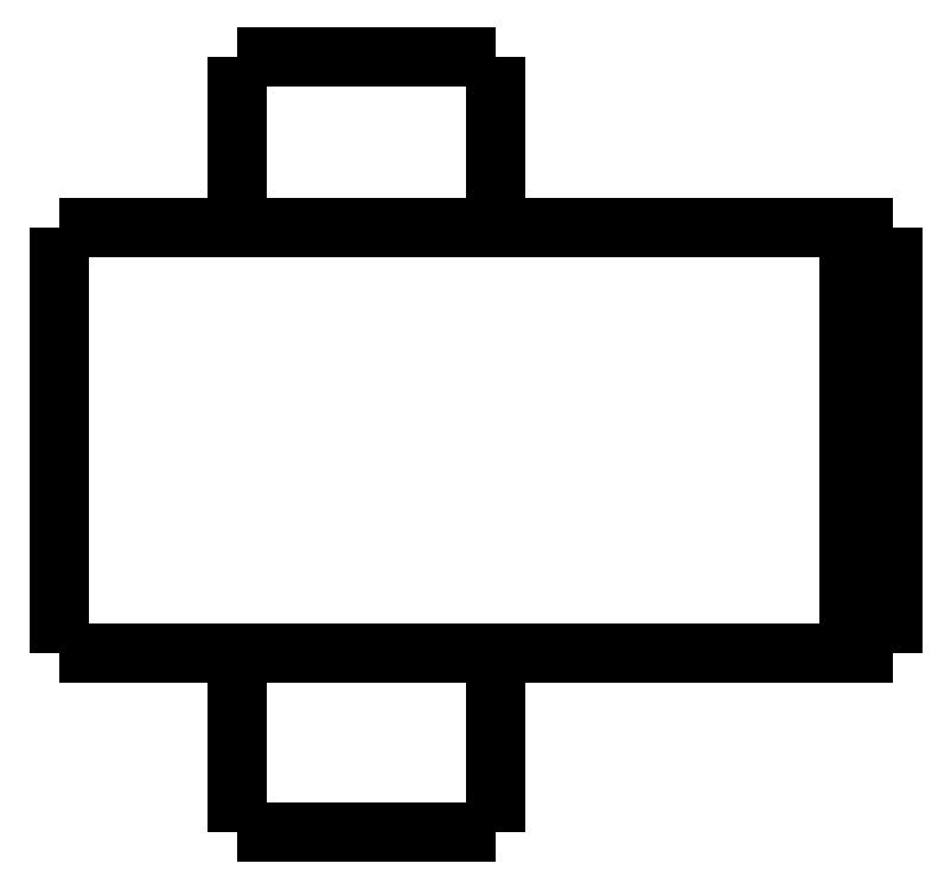
<metadata>
{"format":"dxf","ext":"dxf","renderer":"ezdxf+matplotlib","layout":"modelspace","background":"white","min_lineweight":24,"dpi":150}
</metadata>
<code>
0
SECTION
2
ENTITIES
0
LWPOLYLINE
8
0
90
51
70
0
10
0
20
13.8
10
0
20
13.61
10
0
20
13.41
10
0
20
13.22
10
0
20
13.02
10
0
20
12.83
10
0
20
12.64
10
0
20
12.44
10
0
20
12.25
10
0
20
12.05
10
0
20
11.86
10
0
20
11.67
10
0
20
11.47
10
0
20
11.28
10
0
20
11.08
10
0
20
10.89
10
0
20
10.7
10
0
20
10.5
10
0
20
10.31
10
0
20
10.11
10
0
20
9.92
10
0
20
9.726
10
0
20
9.532
10
0
20
9.338
10
0
20
9.144
10
0
20
8.95
10
0
20
8.756
10
0
20
8.562
10
0
20
8.368
10
0
20
8.174
10
0
20
7.98
10
0
20
7.786
10
0
20
7.592
10
0
20
7.398
10
0
20
7.204
10
0
20
7.01
10
0
20
6.816
10
0
20
6.622
10
0
20
6.428
10
0
20
6.234
10
0
20
6.04
10
0
20
5.846
10
0
20
5.652
10
0
20
5.458
10
0
20
5.264
10
0
20
5.07
10
0
20
4.876
10
0
20
4.682
10
0
20
4.488
10
0
20
4.294
10
0
20
4.1
0
LWPOLYLINE
8
0
90
51
70
0
10
4.05
20
4.1
10
4.05
20
4.018
10
4.05
20
3.936
10
4.05
20
3.854
10
4.05
20
3.772
10
4.05
20
3.69
10
4.05
20
3.608
10
4.05
20
3.526
10
4.05
20
3.444
10
4.05
20
3.362
10
4.05
20
3.28
10
4.05
20
3.198
10
4.05
20
3.116
10
4.05
20
3.034
10
4.05
20
2.952
10
4.05
20
2.87
10
4.05
20
2.788
10
4.05
20
2.706
10
4.05
20
2.624
10
4.05
20
2.542
10
4.05
20
2.46
10
4.05
20
2.378
10
4.05
20
2.296
10
4.05
20
2.214
10
4.05
20
2.132
10
4.05
20
2.05
10
4.05
20
1.968
10
4.05
20
1.886
10
4.05
20
1.804
10
4.05
20
1.722
10
4.05
20
1.64
10
4.05
20
1.558
10
4.05
20
1.476
10
4.05
20
1.394
10
4.05
20
1.312
10
4.05
20
1.23
10
4.05
20
1.148
10
4.05
20
1.066
10
4.05
20
0.984
10
4.05
20
0.902
10
4.05
20
0.82
10
4.05
20
0.738
10
4.05
20
0.656
10
4.05
20
0.574
10
4.05
20
0.492
10
4.05
20
0.41
10
4.05
20
0.328
10
4.05
20
0.246
10
4.05
20
0.164
10
4.05
20
0.082
10
4.05
20
0
0
LWPOLYLINE
8
0
90
51
70
0
10
9.95
20
4.1
10
9.95
20
4.018
10
9.95
20
3.936
10
9.95
20
3.854
10
9.95
20
3.772
10
9.95
20
3.69
10
9.95
20
3.608
10
9.95
20
3.526
10
9.95
20
3.444
10
9.95
20
3.362
10
9.95
20
3.28
10
9.95
20
3.198
10
9.95
20
3.116
10
9.95
20
3.034
10
9.95
20
2.952
10
9.95
20
2.87
10
9.95
20
2.788
10
9.95
20
2.706
10
9.95
20
2.624
10
9.95
20
2.542
10
9.95
20
2.46
10
9.95
20
2.378
10
9.95
20
2.296
10
9.95
20
2.214
10
9.95
20
2.132
10
9.95
20
2.05
10
9.95
20
1.968
10
9.95
20
1.886
10
9.95
20
1.804
10
9.95
20
1.722
10
9.95
20
1.64
10
9.95
20
1.558
10
9.95
20
1.476
10
9.95
20
1.394
10
9.95
20
1.312
10
9.95
20
1.23
10
9.95
20
1.148
10
9.95
20
1.066
10
9.95
20
0.984
10
9.95
20
0.902
10
9.95
20
0.82
10
9.95
20
0.738
10
9.95
20
0.656
10
9.95
20
0.574
10
9.95
20
0.492
10
9.95
20
0.41
10
9.95
20
0.328
10
9.95
20
0.246
10
9.95
20
0.164
10
9.95
20
0.082
10
9.95
20
0
0
LWPOLYLINE
8
0
90
51
70
0
10
4.05
20
17.7
10
4.05
20
17.62
10
4.05
20
17.54
10
4.05
20
17.47
10
4.05
20
17.39
10
4.05
20
17.31
10
4.05
20
17.23
10
4.05
20
17.15
10
4.05
20
17.08
10
4.05
20
17
10
4.05
20
16.92
10
4.05
20
16.84
10
4.05
20
16.76
10
4.05
20
16.69
10
4.05
20
16.61
10
4.05
20
16.53
10
4.05
20
16.45
10
4.05
20
16.37
10
4.05
20
16.3
10
4.05
20
16.22
10
4.05
20
16.14
10
4.05
20
16.06
10
4.05
20
15.98
10
4.05
20
15.91
10
4.05
20
15.83
10
4.05
20
15.75
10
4.05
20
15.67
10
4.05
20
15.59
10
4.05
20
15.52
10
4.05
20
15.44
10
4.05
20
15.36
10
4.05
20
15.28
10
4.05
20
15.2
10
4.05
20
15.13
10
4.05
20
15.05
10
4.05
20
14.97
10
4.05
20
14.89
10
4.05
20
14.81
10
4.05
20
14.74
10
4.05
20
14.66
10
4.05
20
14.58
10
4.05
20
14.5
10
4.05
20
14.42
10
4.05
20
14.35
10
4.05
20
14.27
10
4.05
20
14.19
10
4.05
20
14.11
10
4.05
20
14.03
10
4.05
20
13.96
10
4.05
20
13.88
10
4.05
20
13.8
0
LWPOLYLINE
8
0
90
51
70
0
10
9.95
20
17.7
10
9.95
20
17.62
10
9.95
20
17.54
10
9.95
20
17.47
10
9.95
20
17.39
10
9.95
20
17.31
10
9.95
20
17.23
10
9.95
20
17.15
10
9.95
20
17.08
10
9.95
20
17
10
9.95
20
16.92
10
9.95
20
16.84
10
9.95
20
16.76
10
9.95
20
16.69
10
9.95
20
16.61
10
9.95
20
16.53
10
9.95
20
16.45
10
9.95
20
16.37
10
9.95
20
16.3
10
9.95
20
16.22
10
9.95
20
16.14
10
9.95
20
16.06
10
9.95
20
15.98
10
9.95
20
15.91
10
9.95
20
15.83
10
9.95
20
15.75
10
9.95
20
15.67
10
9.95
20
15.59
10
9.95
20
15.52
10
9.95
20
15.44
10
9.95
20
15.36
10
9.95
20
15.28
10
9.95
20
15.2
10
9.95
20
15.13
10
9.95
20
15.05
10
9.95
20
14.97
10
9.95
20
14.89
10
9.95
20
14.81
10
9.95
20
14.74
10
9.95
20
14.66
10
9.95
20
14.58
10
9.95
20
14.5
10
9.95
20
14.42
10
9.95
20
14.35
10
9.95
20
14.27
10
9.95
20
14.19
10
9.95
20
14.11
10
9.95
20
14.03
10
9.95
20
13.96
10
9.95
20
13.88
10
9.95
20
13.8
0
LWPOLYLINE
8
0
90
51
70
0
10
0
20
13.8
10
0.03748
20
13.8
10
0.07495
20
13.8
10
0.1124
20
13.8
10
0.1814
20
13.8
10
0.2924
20
13.8
10
0.4034
20
13.8
10
0.5144
20
13.8
10
0.6848
20
13.8
10
0.8651
20
13.8
10
1.045
20
13.8
10
1.243
20
13.8
10
1.486
20
13.8
10
1.729
20
13.8
10
1.971
20
13.8
10
2.252
20
13.8
10
2.548
20
13.8
10
2.844
20
13.8
10
3.145
20
13.8
10
3.483
20
13.8
10
3.82
20
13.8
10
4.158
20
13.8
10
4.512
20
13.8
10
4.878
20
13.8
10
5.245
20
13.8
10
5.611
20
13.8
10
5.993
20
13.8
10
6.374
20
13.8
10
6.755
20
13.8
10
7.137
20
13.8
10
7.518
20
13.8
10
7.9
20
13.8
10
8.281
20
13.8
10
8.651
20
13.8
10
9.018
20
13.8
10
9.385
20
13.8
10
9.745
20
13.8
10
10.08
20
13.8
10
10.42
20
13.8
10
10.76
20
13.8
10
11.07
20
13.8
10
11.37
20
13.8
10
11.67
20
13.8
10
11.96
20
13.8
10
12.2
20
13.8
10
12.45
20
13.8
10
12.69
20
13.8
10
12.9
20
13.8
10
13.08
20
13.8
10
13.27
20
13.8
10
13.45
20
13.8
0
LWPOLYLINE
8
0
90
51
70
0
10
0
20
4.1
10
0.03748
20
4.1
10
0.07495
20
4.1
10
0.1124
20
4.1
10
0.1814
20
4.1
10
0.2924
20
4.1
10
0.4034
20
4.1
10
0.5144
20
4.1
10
0.6848
20
4.1
10
0.8651
20
4.1
10
1.045
20
4.1
10
1.243
20
4.1
10
1.486
20
4.1
10
1.729
20
4.1
10
1.971
20
4.1
10
2.252
20
4.1
10
2.548
20
4.1
10
2.844
20
4.1
10
3.145
20
4.1
10
3.483
20
4.1
10
3.82
20
4.1
10
4.158
20
4.1
10
4.512
20
4.1
10
4.878
20
4.1
10
5.245
20
4.1
10
5.611
20
4.1
10
5.993
20
4.1
10
6.374
20
4.1
10
6.755
20
4.1
10
7.137
20
4.1
10
7.518
20
4.1
10
7.9
20
4.1
10
8.281
20
4.1
10
8.651
20
4.1
10
9.018
20
4.1
10
9.385
20
4.1
10
9.745
20
4.1
10
10.08
20
4.1
10
10.42
20
4.1
10
10.76
20
4.1
10
11.07
20
4.1
10
11.37
20
4.1
10
11.67
20
4.1
10
11.96
20
4.1
10
12.2
20
4.1
10
12.45
20
4.1
10
12.69
20
4.1
10
12.9
20
4.1
10
13.08
20
4.1
10
13.27
20
4.1
10
13.45
20
4.1
0
LWPOLYLINE
8
0
90
51
70
0
10
19
20
13.8
10
19
20
13.61
10
19
20
13.41
10
19
20
13.22
10
19
20
13.02
10
19
20
12.83
10
19
20
12.64
10
19
20
12.44
10
19
20
12.25
10
19
20
12.05
10
19
20
11.86
10
19
20
11.67
10
19
20
11.47
10
19
20
11.28
10
19
20
11.08
10
19
20
10.89
10
19
20
10.7
10
19
20
10.5
10
19
20
10.31
10
19
20
10.11
10
19
20
9.92
10
19
20
9.726
10
19
20
9.532
10
19
20
9.338
10
19
20
9.144
10
19
20
8.95
10
19
20
8.756
10
19
20
8.562
10
19
20
8.368
10
19
20
8.174
10
19
20
7.98
10
19
20
7.786
10
19
20
7.592
10
19
20
7.398
10
19
20
7.204
10
19
20
7.01
10
19
20
6.816
10
19
20
6.622
10
19
20
6.428
10
19
20
6.234
10
19
20
6.04
10
19
20
5.846
10
19
20
5.652
10
19
20
5.458
10
19
20
5.264
10
19
20
5.07
10
19
20
4.876
10
19
20
4.682
10
19
20
4.488
10
19
20
4.294
10
19
20
4.1
0
LWPOLYLINE
8
0
90
51
70
0
10
15.29
20
4.1
10
15.35
20
4.1
10
15.4
20
4.1
10
15.45
20
4.1
10
15.51
20
4.1
10
15.56
20
4.1
10
15.62
20
4.1
10
15.67
20
4.1
10
15.72
20
4.1
10
15.78
20
4.1
10
15.83
20
4.1
10
15.89
20
4.1
10
15.94
20
4.1
10
16
20
4.1
10
16.05
20
4.1
10
16.1
20
4.1
10
16.16
20
4.1
10
16.21
20
4.1
10
16.27
20
4.1
10
16.32
20
4.1
10
16.37
20
4.1
10
16.43
20
4.1
10
16.48
20
4.1
10
16.54
20
4.1
10
16.59
20
4.1
10
16.65
20
4.1
10
16.7
20
4.1
10
16.75
20
4.1
10
16.81
20
4.1
10
16.86
20
4.1
10
16.92
20
4.1
10
16.97
20
4.1
10
17.02
20
4.1
10
17.08
20
4.1
10
17.13
20
4.1
10
17.19
20
4.1
10
17.24
20
4.1
10
17.3
20
4.1
10
17.35
20
4.1
10
17.4
20
4.1
10
17.46
20
4.1
10
17.51
20
4.1
10
17.57
20
4.1
10
17.62
20
4.1
10
17.67
20
4.1
10
17.73
20
4.1
10
17.78
20
4.1
10
17.84
20
4.1
10
17.89
20
4.1
10
17.95
20
4.1
10
18
20
4.1
0
LWPOLYLINE
8
0
90
51
70
0
10
18
20
4.1
10
18
20
4.294
10
18
20
4.488
10
18
20
4.682
10
18
20
4.876
10
18
20
5.07
10
18
20
5.264
10
18
20
5.458
10
18
20
5.652
10
18
20
5.846
10
18
20
6.04
10
18
20
6.234
10
18
20
6.428
10
18
20
6.622
10
18
20
6.816
10
18
20
7.01
10
18
20
7.204
10
18
20
7.398
10
18
20
7.592
10
18
20
7.786
10
18
20
7.98
10
18
20
8.174
10
18
20
8.368
10
18
20
8.562
10
18
20
8.756
10
18
20
8.95
10
18
20
9.144
10
18
20
9.338
10
18
20
9.532
10
18
20
9.726
10
18
20
9.92
10
18
20
10.11
10
18
20
10.31
10
18
20
10.5
10
18
20
10.7
10
18
20
10.89
10
18
20
11.08
10
18
20
11.28
10
18
20
11.47
10
18
20
11.67
10
18
20
11.86
10
18
20
12.05
10
18
20
12.25
10
18
20
12.44
10
18
20
12.64
10
18
20
12.83
10
18
20
13.02
10
18
20
13.22
10
18
20
13.41
10
18
20
13.61
10
18
20
13.8
0
LWPOLYLINE
8
0
90
51
70
0
10
15.29
20
13.8
10
15.35
20
13.8
10
15.4
20
13.8
10
15.45
20
13.8
10
15.51
20
13.8
10
15.56
20
13.8
10
15.62
20
13.8
10
15.67
20
13.8
10
15.72
20
13.8
10
15.78
20
13.8
10
15.83
20
13.8
10
15.89
20
13.8
10
15.94
20
13.8
10
16
20
13.8
10
16.05
20
13.8
10
16.1
20
13.8
10
16.16
20
13.8
10
16.21
20
13.8
10
16.27
20
13.8
10
16.32
20
13.8
10
16.37
20
13.8
10
16.43
20
13.8
10
16.48
20
13.8
10
16.54
20
13.8
10
16.59
20
13.8
10
16.65
20
13.8
10
16.7
20
13.8
10
16.75
20
13.8
10
16.81
20
13.8
10
16.86
20
13.8
10
16.92
20
13.8
10
16.97
20
13.8
10
17.02
20
13.8
10
17.08
20
13.8
10
17.13
20
13.8
10
17.19
20
13.8
10
17.24
20
13.8
10
17.3
20
13.8
10
17.35
20
13.8
10
17.4
20
13.8
10
17.46
20
13.8
10
17.51
20
13.8
10
17.57
20
13.8
10
17.62
20
13.8
10
17.67
20
13.8
10
17.73
20
13.8
10
17.78
20
13.8
10
17.84
20
13.8
10
17.89
20
13.8
10
17.95
20
13.8
10
18
20
13.8
0
LWPOLYLINE
8
0
90
51
70
0
10
13.45
20
13.8
10
13.47
20
13.8
10
13.49
20
13.8
10
13.51
20
13.8
10
13.53
20
13.8
10
13.55
20
13.8
10
13.58
20
13.8
10
13.6
20
13.8
10
13.63
20
13.8
10
13.65
20
13.8
10
13.68
20
13.8
10
13.71
20
13.8
10
13.74
20
13.8
10
13.77
20
13.8
10
13.8
20
13.8
10
13.83
20
13.8
10
13.86
20
13.8
10
13.9
20
13.8
10
13.93
20
13.8
10
13.96
20
13.8
10
14
20
13.8
10
14.04
20
13.8
10
14.07
20
13.8
10
14.11
20
13.8
10
14.15
20
13.8
10
14.19
20
13.8
10
14.23
20
13.8
10
14.27
20
13.8
10
14.31
20
13.8
10
14.35
20
13.8
10
14.39
20
13.8
10
14.43
20
13.8
10
14.47
20
13.8
10
14.52
20
13.8
10
14.56
20
13.8
10
14.6
20
13.8
10
14.65
20
13.8
10
14.69
20
13.8
10
14.74
20
13.8
10
14.78
20
13.8
10
14.83
20
13.8
10
14.87
20
13.8
10
14.92
20
13.8
10
14.97
20
13.8
10
15.01
20
13.8
10
15.06
20
13.8
10
15.1
20
13.8
10
15.15
20
13.8
10
15.2
20
13.8
10
15.24
20
13.8
10
15.29
20
13.8
0
LWPOLYLINE
8
0
90
51
70
0
10
18
20
13.8
10
18.02
20
13.8
10
18.04
20
13.8
10
18.06
20
13.8
10
18.08
20
13.8
10
18.1
20
13.8
10
18.12
20
13.8
10
18.14
20
13.8
10
18.16
20
13.8
10
18.18
20
13.8
10
18.2
20
13.8
10
18.22
20
13.8
10
18.24
20
13.8
10
18.26
20
13.8
10
18.28
20
13.8
10
18.3
20
13.8
10
18.32
20
13.8
10
18.34
20
13.8
10
18.36
20
13.8
10
18.38
20
13.8
10
18.4
20
13.8
10
18.42
20
13.8
10
18.44
20
13.8
10
18.46
20
13.8
10
18.48
20
13.8
10
18.5
20
13.8
10
18.52
20
13.8
10
18.54
20
13.8
10
18.56
20
13.8
10
18.58
20
13.8
10
18.6
20
13.8
10
18.62
20
13.8
10
18.64
20
13.8
10
18.66
20
13.8
10
18.68
20
13.8
10
18.7
20
13.8
10
18.72
20
13.8
10
18.74
20
13.8
10
18.76
20
13.8
10
18.78
20
13.8
10
18.8
20
13.8
10
18.82
20
13.8
10
18.84
20
13.8
10
18.86
20
13.8
10
18.88
20
13.8
10
18.9
20
13.8
10
18.92
20
13.8
10
18.94
20
13.8
10
18.96
20
13.8
10
18.98
20
13.8
10
19
20
13.8
0
LWPOLYLINE
8
0
90
51
70
0
10
19
20
4.1
10
18.98
20
4.1
10
18.96
20
4.1
10
18.94
20
4.1
10
18.92
20
4.1
10
18.9
20
4.1
10
18.88
20
4.1
10
18.86
20
4.1
10
18.84
20
4.1
10
18.82
20
4.1
10
18.8
20
4.1
10
18.78
20
4.1
10
18.76
20
4.1
10
18.74
20
4.1
10
18.72
20
4.1
10
18.7
20
4.1
10
18.68
20
4.1
10
18.66
20
4.1
10
18.64
20
4.1
10
18.62
20
4.1
10
18.6
20
4.1
10
18.58
20
4.1
10
18.56
20
4.1
10
18.54
20
4.1
10
18.52
20
4.1
10
18.5
20
4.1
10
18.48
20
4.1
10
18.46
20
4.1
10
18.44
20
4.1
10
18.42
20
4.1
10
18.4
20
4.1
10
18.38
20
4.1
10
18.36
20
4.1
10
18.34
20
4.1
10
18.32
20
4.1
10
18.3
20
4.1
10
18.28
20
4.1
10
18.26
20
4.1
10
18.24
20
4.1
10
18.22
20
4.1
10
18.2
20
4.1
10
18.18
20
4.1
10
18.16
20
4.1
10
18.14
20
4.1
10
18.12
20
4.1
10
18.1
20
4.1
10
18.08
20
4.1
10
18.06
20
4.1
10
18.04
20
4.1
10
18.02
20
4.1
10
18
20
4.1
0
LWPOLYLINE
8
0
90
51
70
0
10
15.29
20
4.1
10
15.24
20
4.1
10
15.2
20
4.1
10
15.15
20
4.1
10
15.1
20
4.1
10
15.06
20
4.1
10
15.01
20
4.1
10
14.97
20
4.1
10
14.92
20
4.1
10
14.87
20
4.1
10
14.83
20
4.1
10
14.78
20
4.1
10
14.74
20
4.1
10
14.69
20
4.1
10
14.65
20
4.1
10
14.6
20
4.1
10
14.56
20
4.1
10
14.52
20
4.1
10
14.47
20
4.1
10
14.43
20
4.1
10
14.39
20
4.1
10
14.35
20
4.1
10
14.31
20
4.1
10
14.27
20
4.1
10
14.23
20
4.1
10
14.19
20
4.1
10
14.15
20
4.1
10
14.11
20
4.1
10
14.07
20
4.1
10
14.04
20
4.1
10
14
20
4.1
10
13.96
20
4.1
10
13.93
20
4.1
10
13.9
20
4.1
10
13.86
20
4.1
10
13.83
20
4.1
10
13.8
20
4.1
10
13.77
20
4.1
10
13.74
20
4.1
10
13.71
20
4.1
10
13.68
20
4.1
10
13.65
20
4.1
10
13.63
20
4.1
10
13.6
20
4.1
10
13.58
20
4.1
10
13.55
20
4.1
10
13.53
20
4.1
10
13.51
20
4.1
10
13.49
20
4.1
10
13.47
20
4.1
10
13.45
20
4.1
0
LWPOLYLINE
8
0
90
51
70
0
10
9.95
20
0
10
9.929
20
0
10
9.909
20
0
10
9.888
20
0
10
9.85
20
0
10
9.789
20
0
10
9.728
20
0
10
9.667
20
0
10
9.574
20
0
10
9.475
20
0
10
9.377
20
0
10
9.269
20
0
10
9.138
20
0
10
9.007
20
0
10
8.877
20
0
10
8.727
20
0
10
8.571
20
0
10
8.414
20
0
10
8.255
20
0
10
8.08
20
0
10
7.906
20
0
10
7.731
20
0
10
7.551
20
0
10
7.368
20
0
10
7.184
20
0
10
7
20
0
10
6.816
20
0
10
6.632
20
0
10
6.449
20
0
10
6.269
20
0
10
6.094
20
0
10
5.92
20
0
10
5.745
20
0
10
5.586
20
0
10
5.429
20
0
10
5.273
20
0
10
5.123
20
0
10
4.993
20
0
10
4.862
20
0
10
4.731
20
0
10
4.623
20
0
10
4.525
20
0
10
4.426
20
0
10
4.333
20
0
10
4.272
20
0
10
4.211
20
0
10
4.15
20
0
10
4.112
20
0
10
4.091
20
0
10
4.071
20
0
10
4.05
20
0
0
LWPOLYLINE
8
0
90
51
70
0
10
9.95
20
17.7
10
9.929
20
17.7
10
9.909
20
17.7
10
9.888
20
17.7
10
9.85
20
17.7
10
9.789
20
17.7
10
9.728
20
17.7
10
9.667
20
17.7
10
9.574
20
17.7
10
9.475
20
17.7
10
9.377
20
17.7
10
9.269
20
17.7
10
9.138
20
17.7
10
9.007
20
17.7
10
8.877
20
17.7
10
8.727
20
17.7
10
8.571
20
17.7
10
8.414
20
17.7
10
8.255
20
17.7
10
8.08
20
17.7
10
7.906
20
17.7
10
7.731
20
17.7
10
7.551
20
17.7
10
7.368
20
17.7
10
7.184
20
17.7
10
7
20
17.7
10
6.816
20
17.7
10
6.632
20
17.7
10
6.449
20
17.7
10
6.269
20
17.7
10
6.094
20
17.7
10
5.92
20
17.7
10
5.745
20
17.7
10
5.586
20
17.7
10
5.429
20
17.7
10
5.273
20
17.7
10
5.123
20
17.7
10
4.993
20
17.7
10
4.862
20
17.7
10
4.731
20
17.7
10
4.623
20
17.7
10
4.525
20
17.7
10
4.426
20
17.7
10
4.333
20
17.7
10
4.272
20
17.7
10
4.211
20
17.7
10
4.15
20
17.7
10
4.112
20
17.7
10
4.091
20
17.7
10
4.071
20
17.7
10
4.05
20
17.7
0
ENDSEC
0
EOF

</code>
